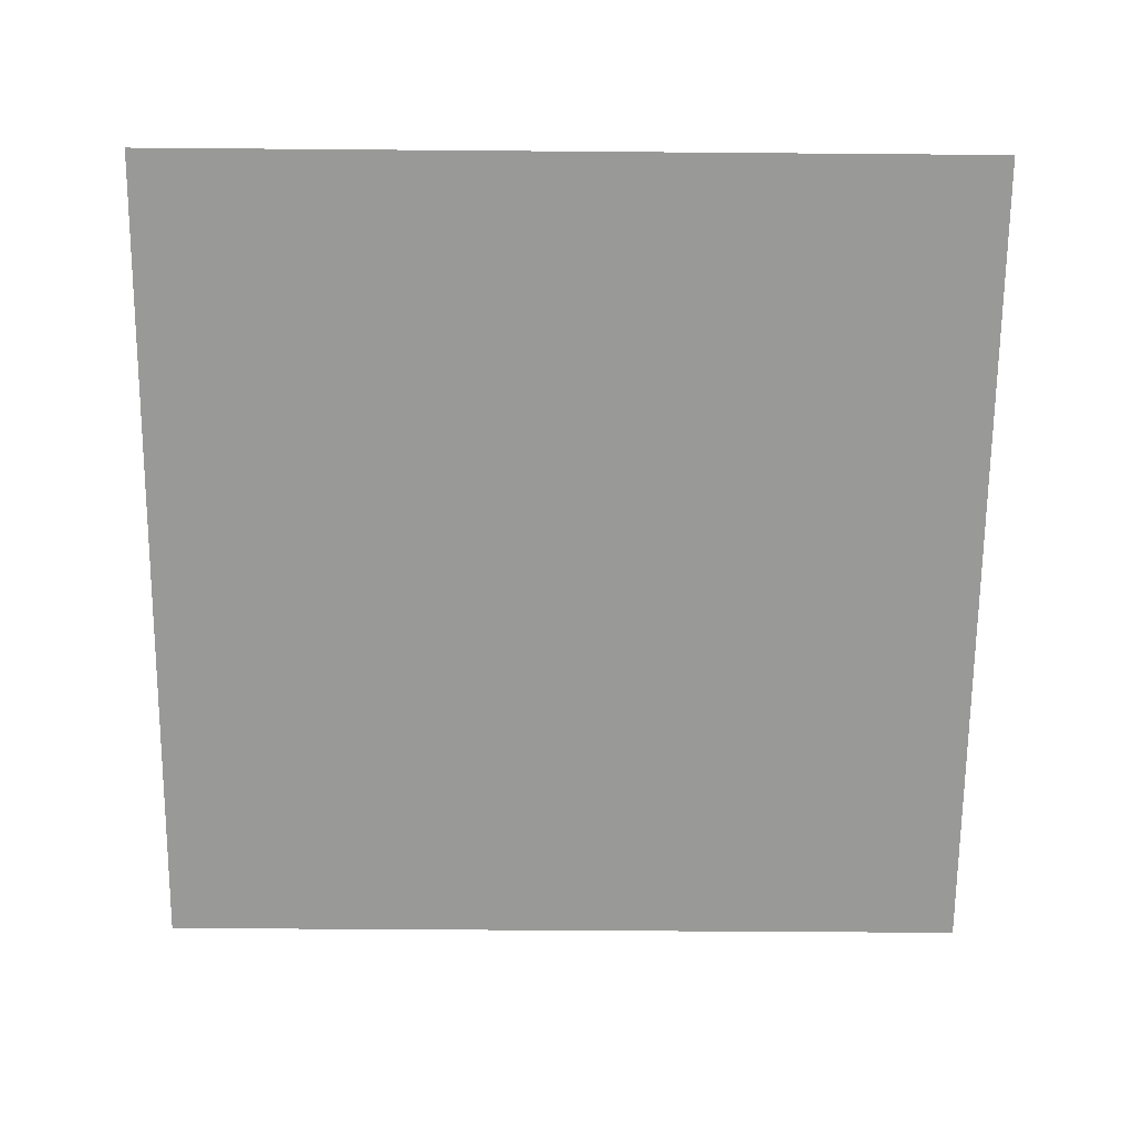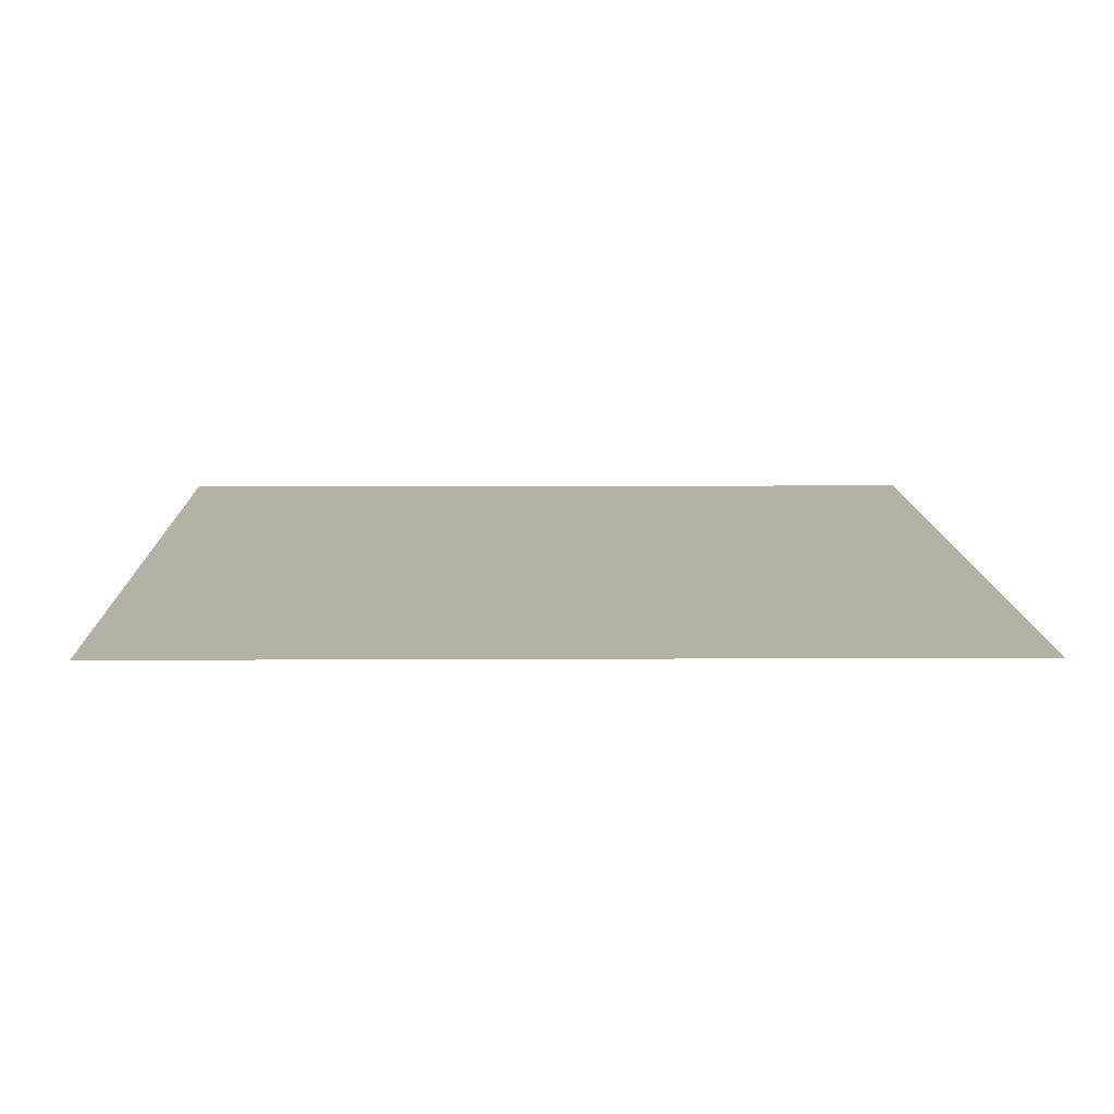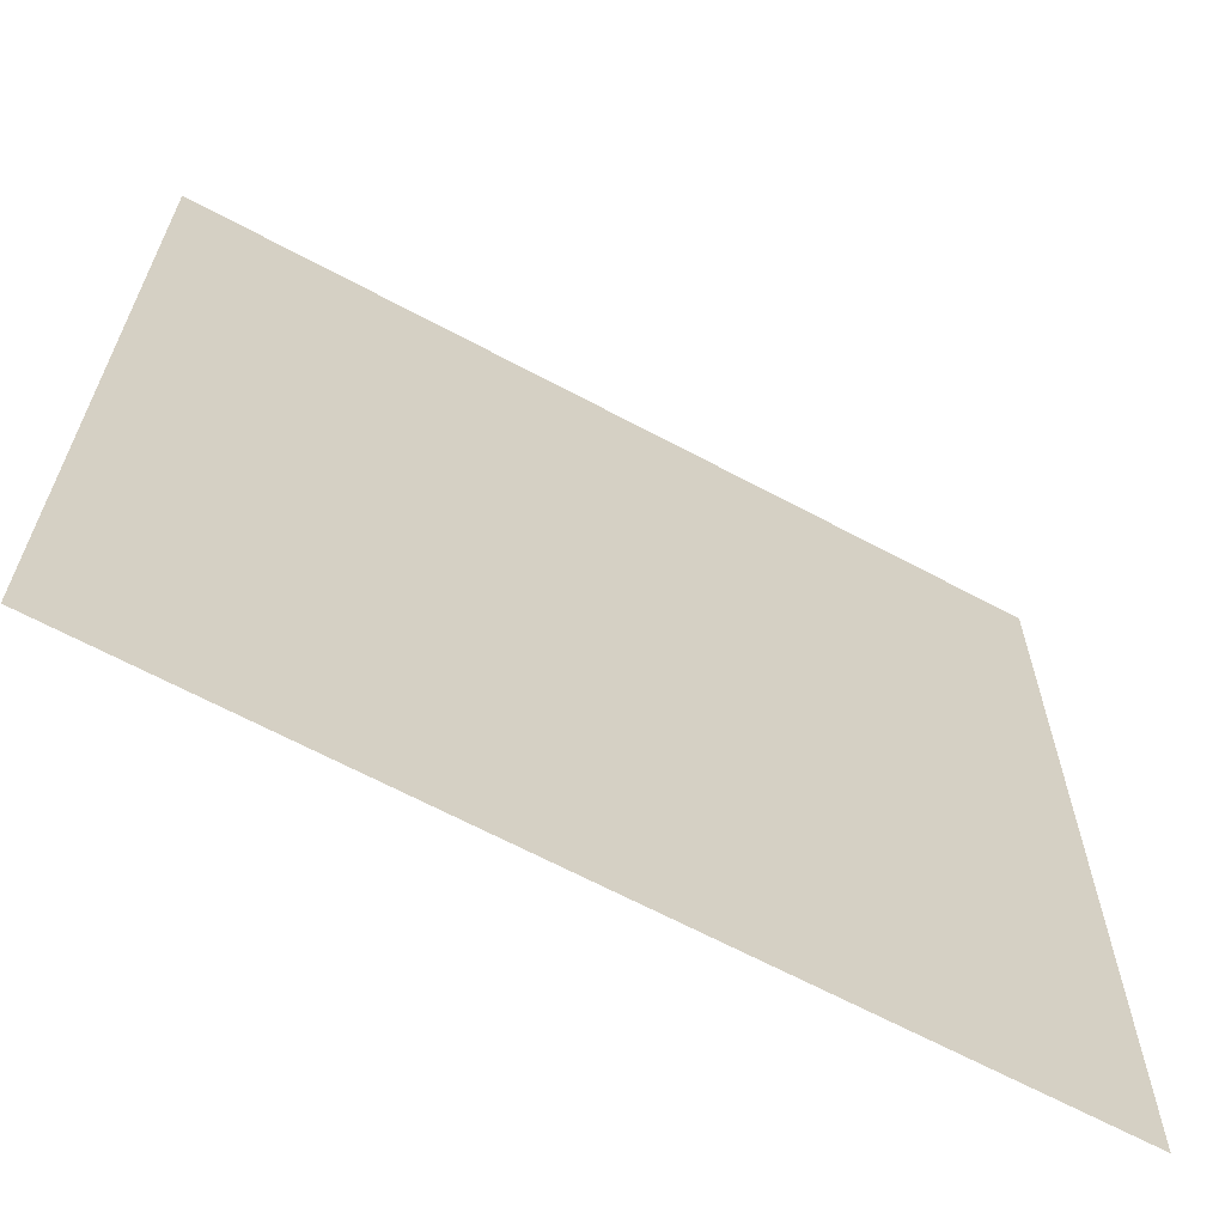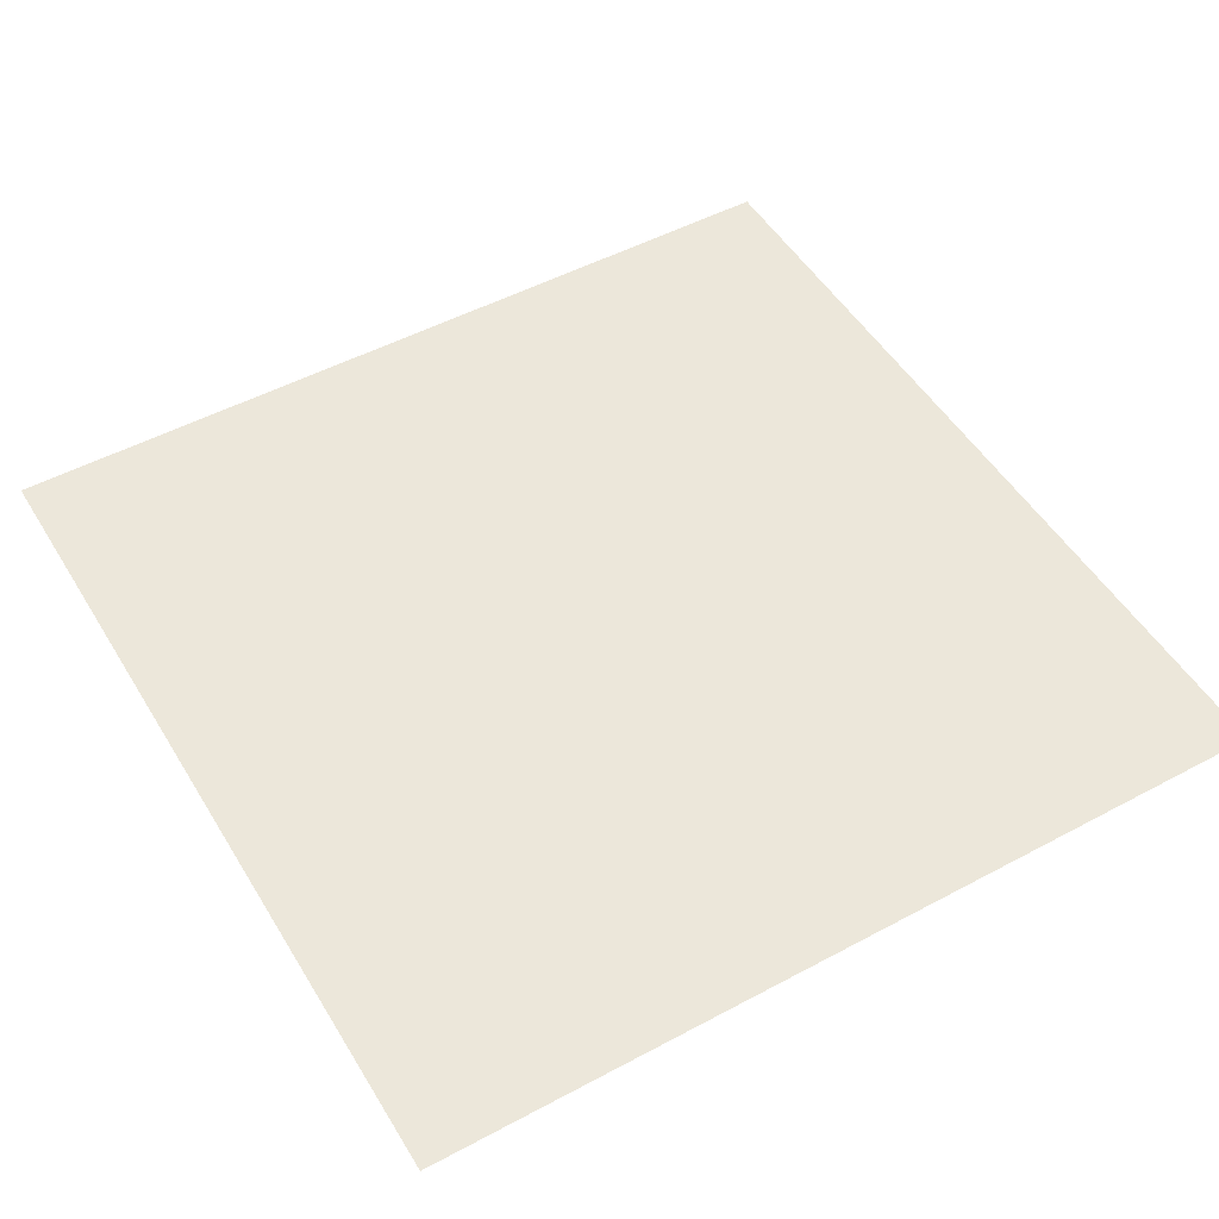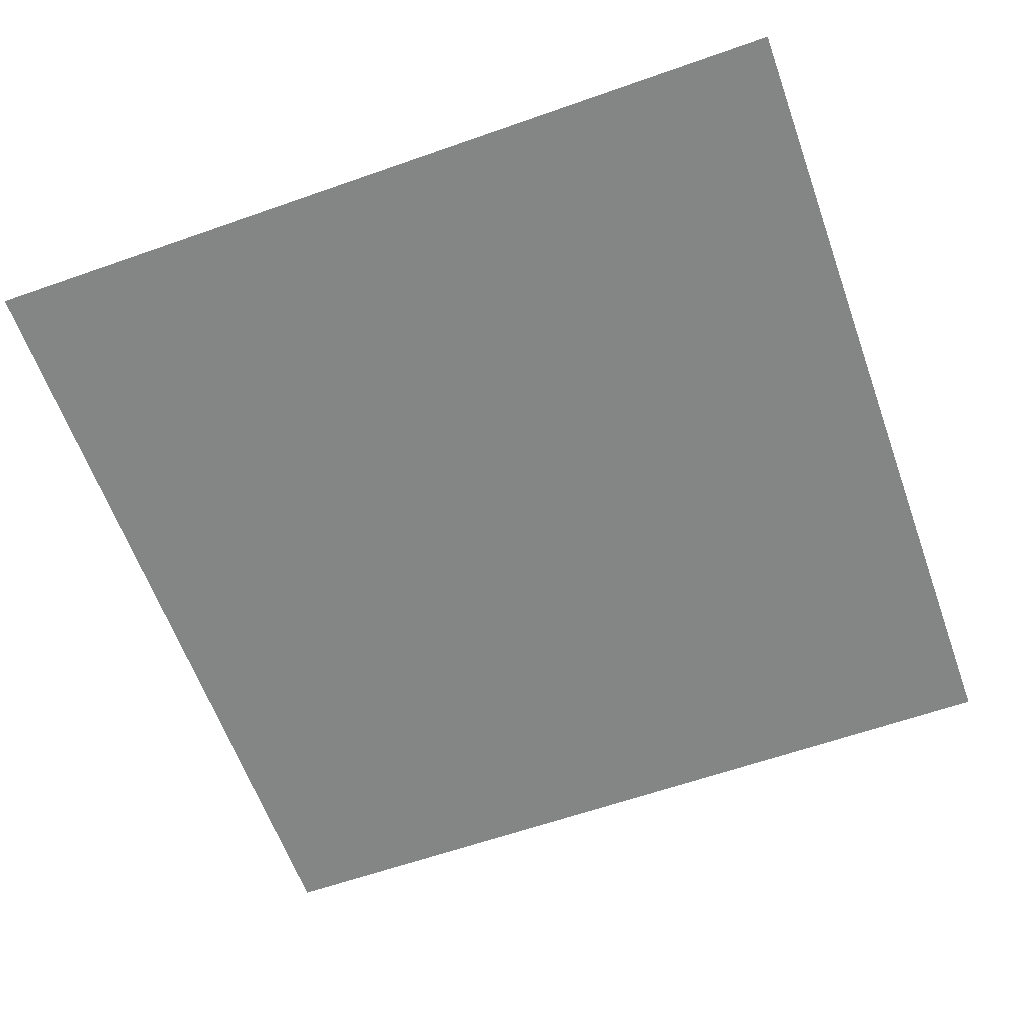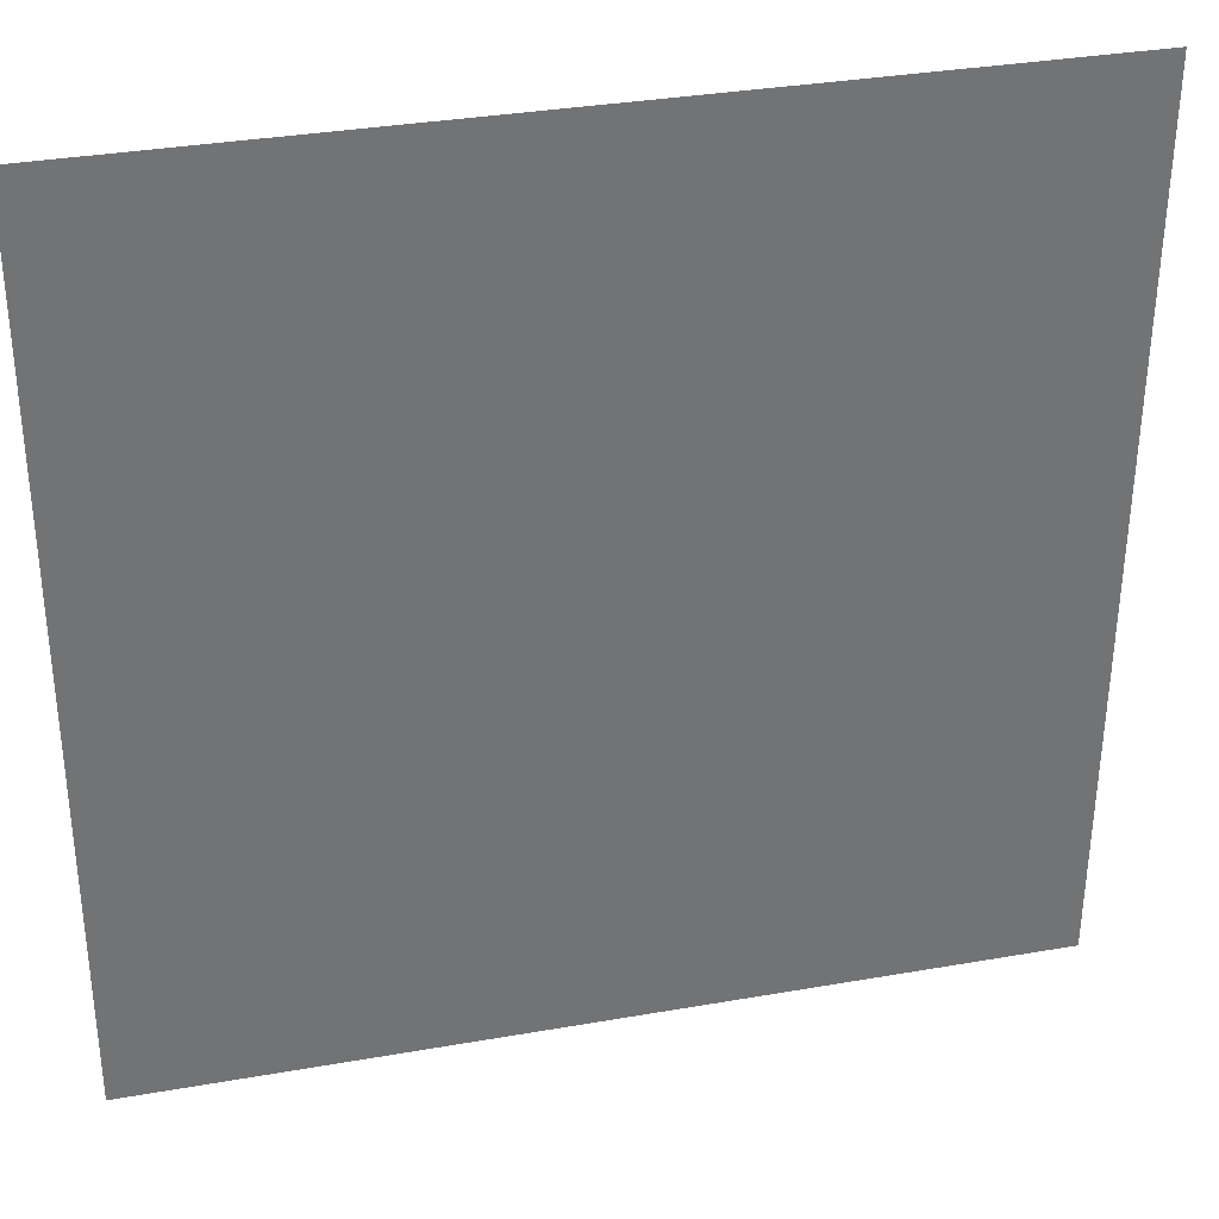
<metadata>
{"format":"obj","ext":"obj","renderer":"f3d","projection":"perspective","resolution":1024,"background":"white","views":[{"elev":-69.0,"azim":-90.8,"up":"+Z"},{"elev":12.0,"azim":88.2,"up":"+Z"},{"elev":-64.9,"azim":-28.5,"up":"+Y"},{"elev":50.8,"azim":59.3,"up":"+Z"},{"elev":-61.3,"azim":19.4,"up":"+Z"},{"elev":34.9,"azim":-13.6,"up":"+Y"}]}
</metadata>
<code>
o #ID48
v 0.05813 0.5354 0.5515
v 0.02372 0.5013 0.5515
v 0.05796 0.5011 0.5516
v 0.02389 0.5355 0.5514
v 0.02389 0.5355 0.5514
v 0.05813 0.5354 0.5515
v 0.02372 0.5013 0.5515
v 0.05796 0.5011 0.5516
v 0.02372 0.5013 0.5515
v 0.05796 0.5011 0.5516
v 0.05813 0.5354 0.5515
v 0.02389 0.5355 0.5514
f 1 2 3
f 2 1 4
f 5 6 7
f 8 7 6

</code>
